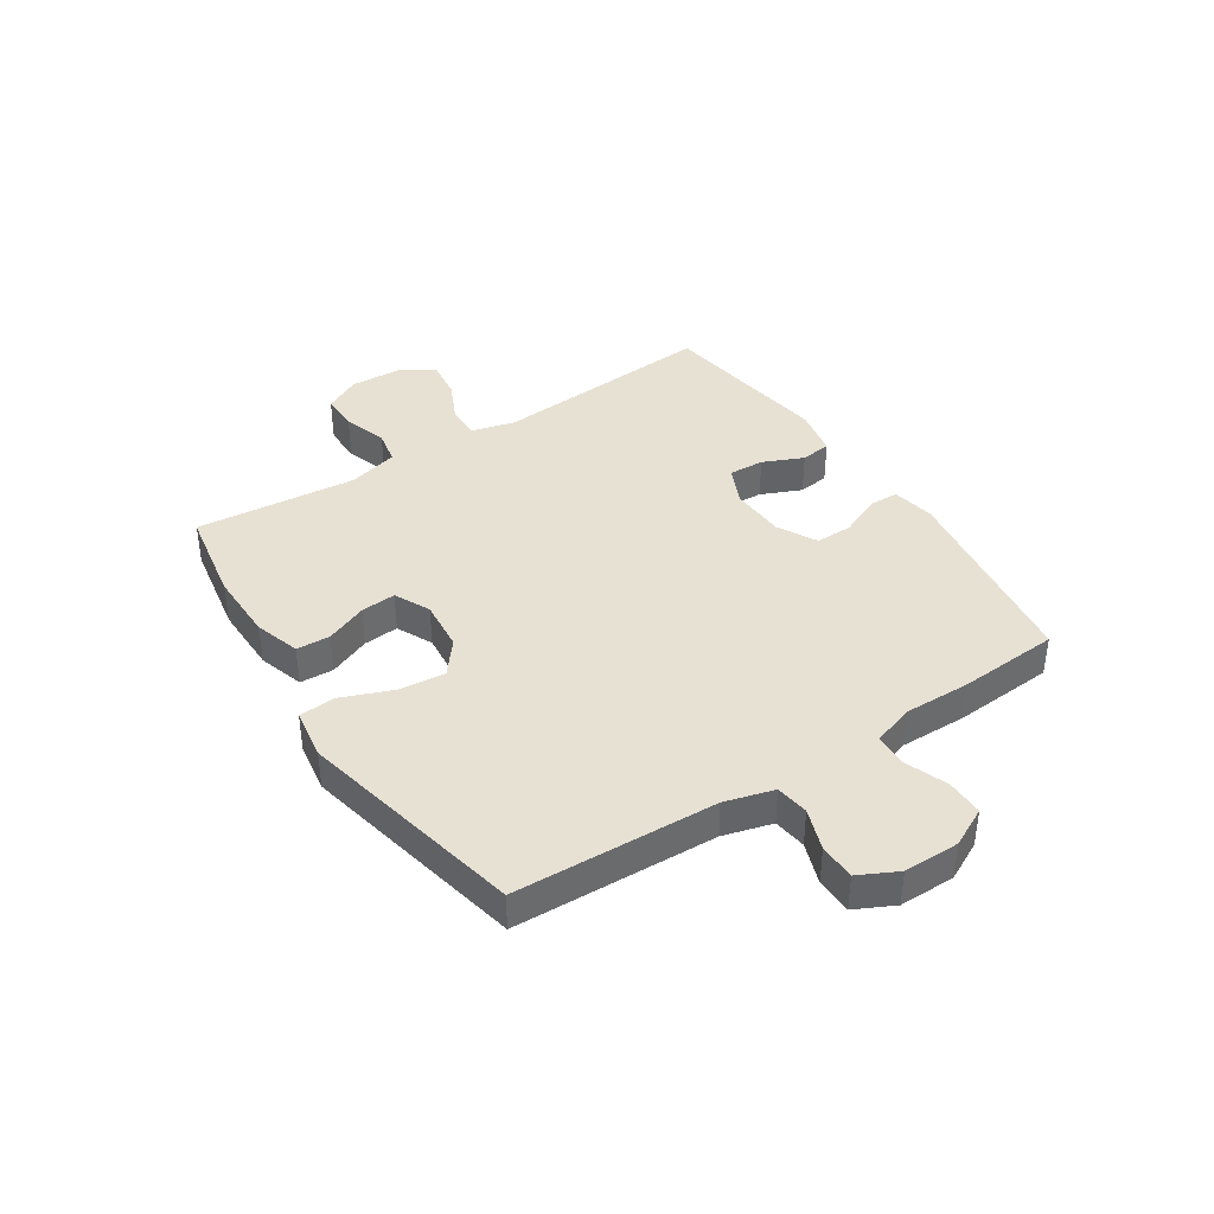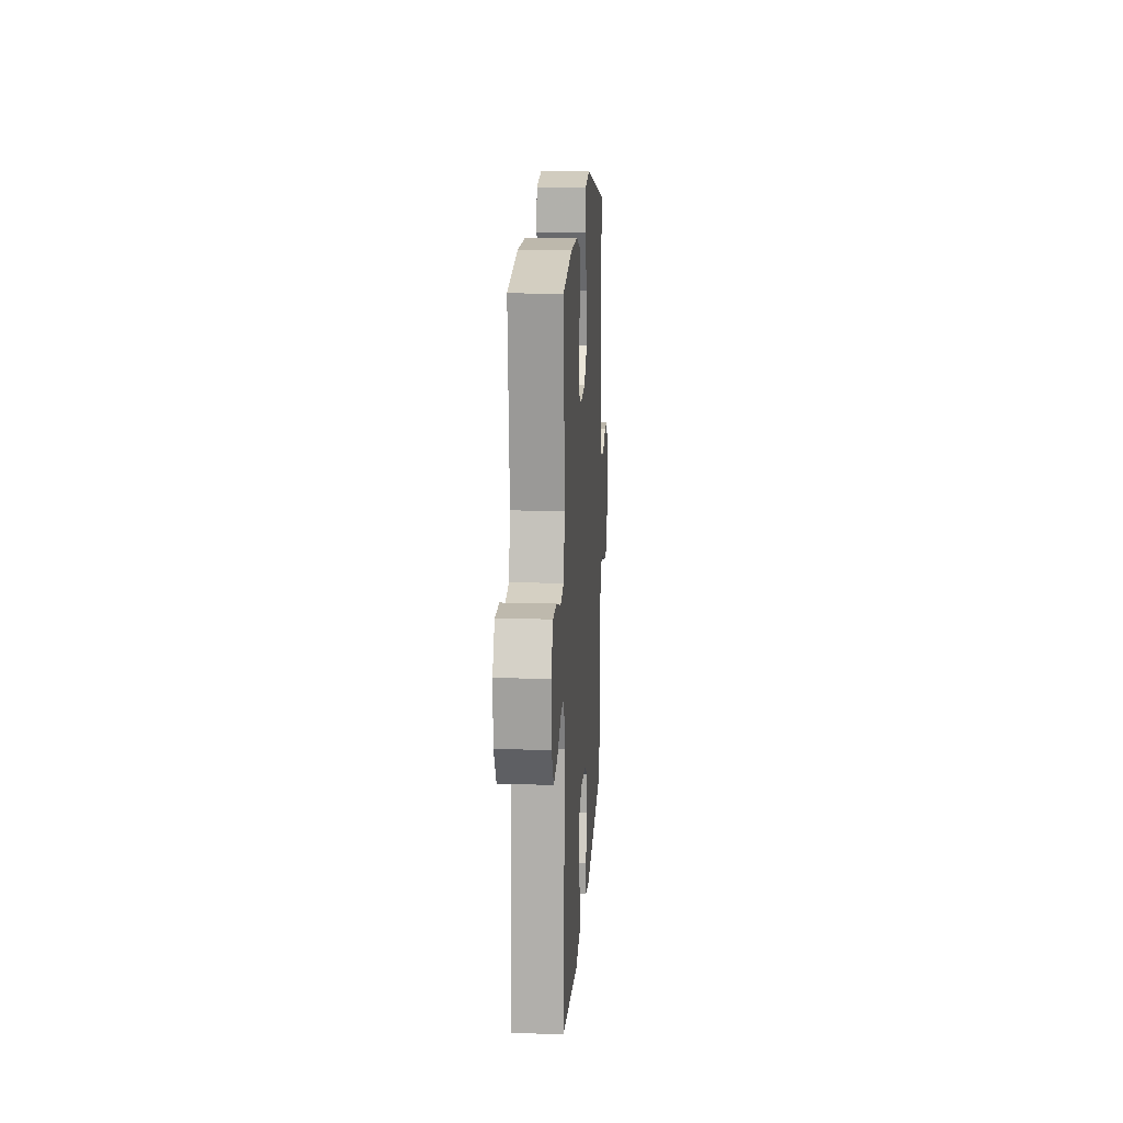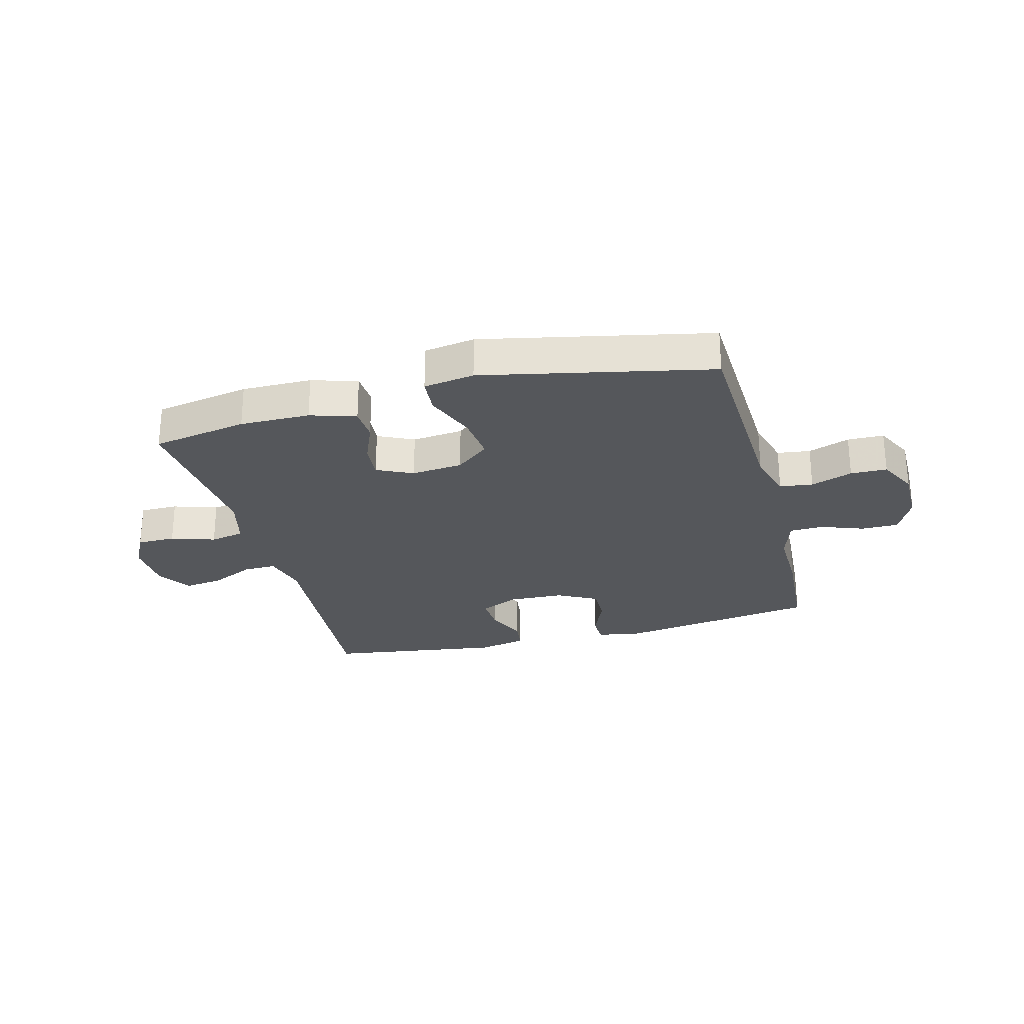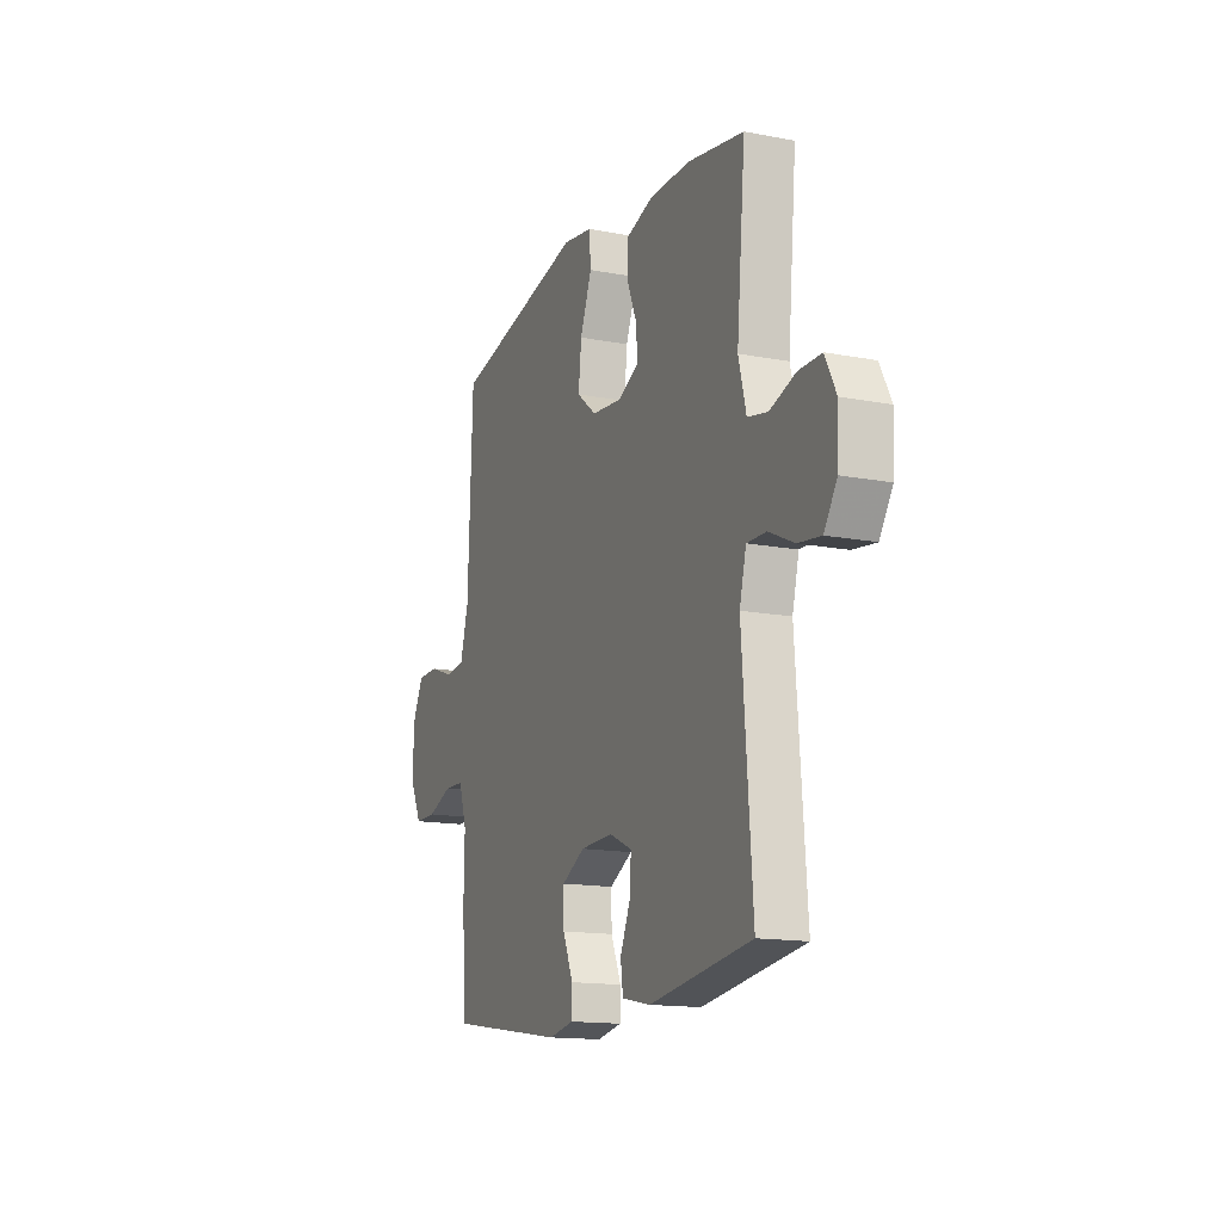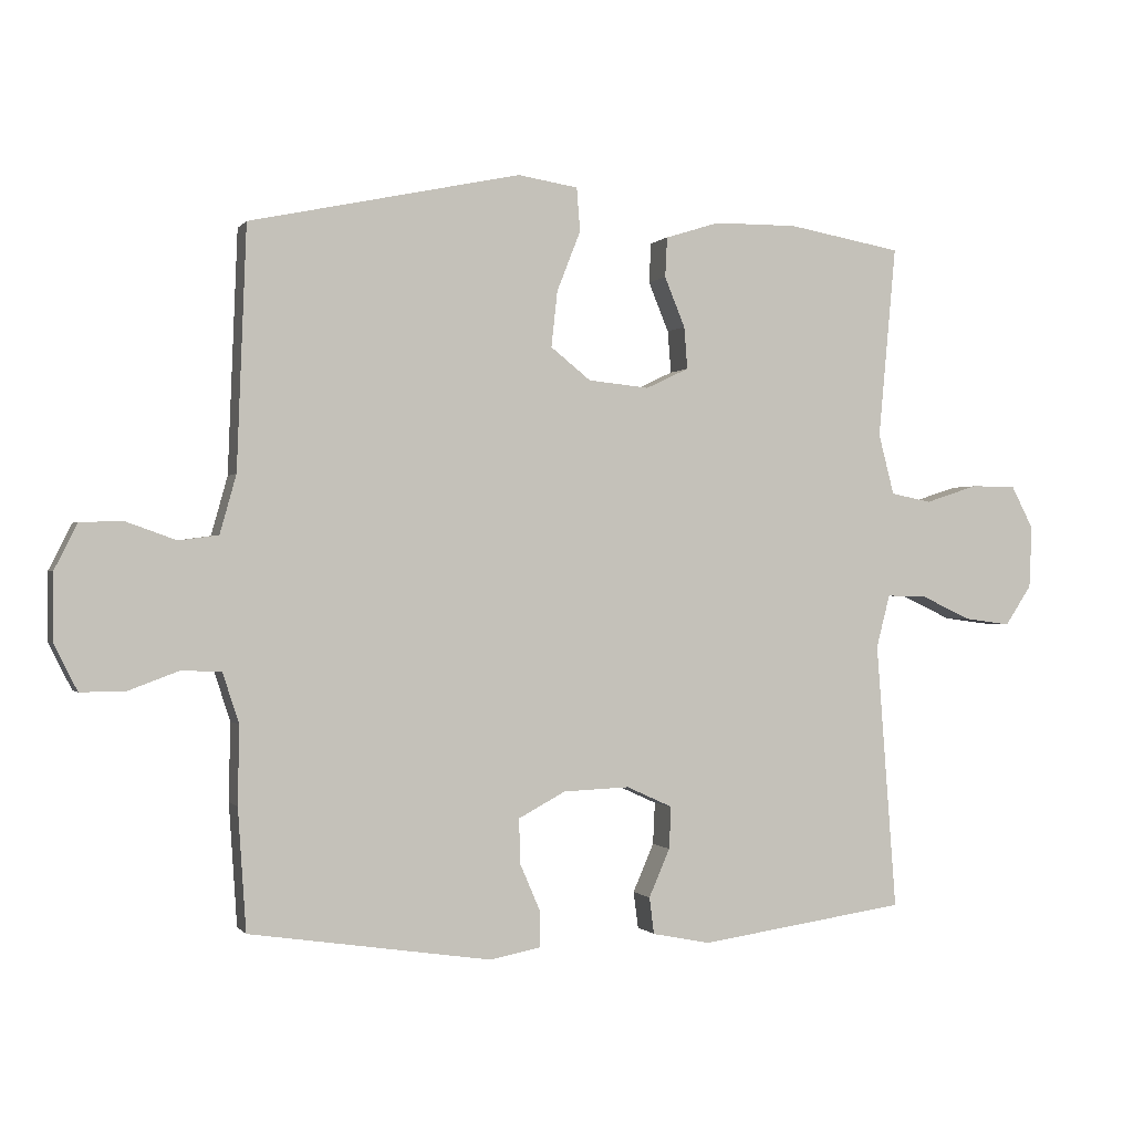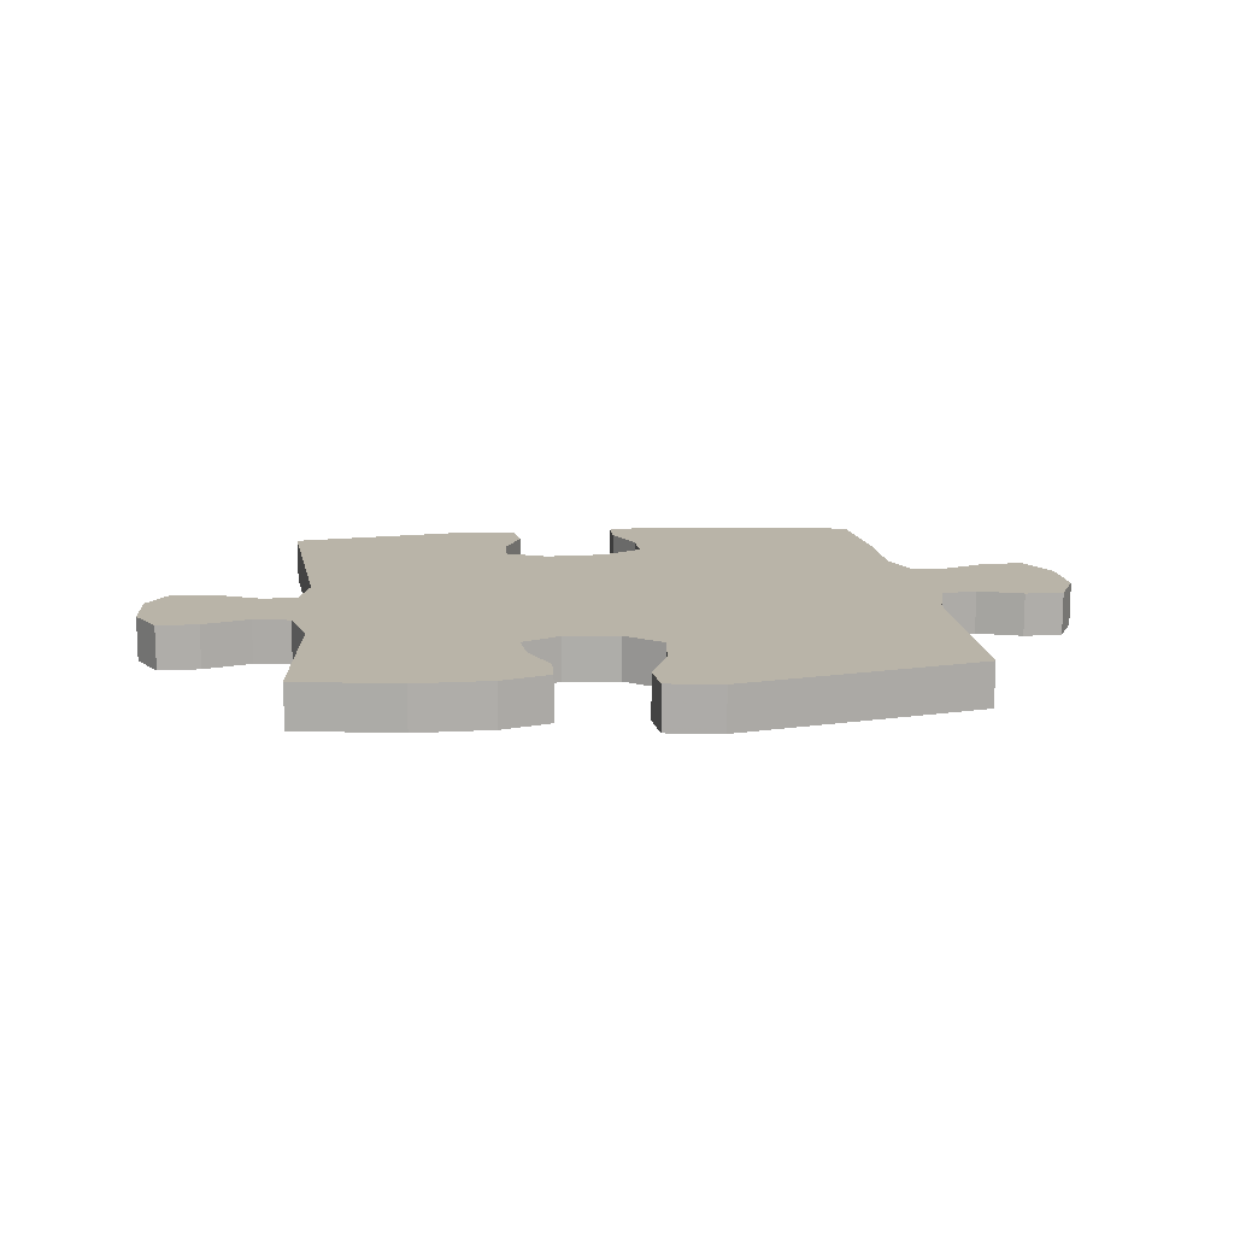
<metadata>
{"format":"obj","ext":"obj","renderer":"f3d","projection":"perspective","resolution":1024,"background":"white","views":[{"elev":39.6,"azim":56.8,"up":"+Y"},{"elev":15.3,"azim":-86.4,"up":"+Z"},{"elev":-26.7,"azim":14.8,"up":"+Y"},{"elev":-14.8,"azim":-112.4,"up":"+Z"},{"elev":-0.3,"azim":162.0,"up":"+Z"},{"elev":13.1,"azim":-6.7,"up":"+Y"}]}
</metadata>
<code>
v -0.5 0.07 0.5
v -0.332 0.07 0.53
v -0.209 0.07 0.529
v -0.129 0.07 0.504
v -0.126 0.07 0.445
v -0.156 0.07 0.372
v -0.161 0.07 0.31
v -0.098 0.07 0.28
v -0.008 0.07 0.289
v 0.051 0.07 0.336
v 0.042 0.07 0.418
v 0.007 0.07 0.507
v 0.012 0.07 0.571
v 0.101 0.07 0.585
v 0.5 0.07 0.5
v 0.514 0.07 0.145
v 0.538 0.07 0.059
v 0.596 0.07 0.051
v 0.669 0.07 0.077
v 0.733 0.07 0.076
v 0.767 0.07 0.008
v 0.767 0.07 -0.09
v 0.733 0.07 -0.158
v 0.668 0.07 -0.158
v 0.593 0.07 -0.13
v 0.534 0.07 -0.132
v 0.51 0.07 -0.206
v 0.512 0.07 -0.321
v 0.5 0.07 -0.5
v 0.144 0.07 -0.553
v 0.069 0.07 -0.539
v 0.068 0.07 -0.487
v 0.099 0.07 -0.415
v 0.1 0.07 -0.35
v 0.031 0.07 -0.313
v -0.067 0.07 -0.309
v -0.135 0.07 -0.34
v -0.132 0.07 -0.402
v -0.101 0.07 -0.473
v -0.108 0.07 -0.527
v -0.194 0.07 -0.544
v -0.5 0.07 -0.5
v -0.47 0.07 -0.106
v -0.49 0.07 -0.028
v -0.548 0.07 -0.029
v -0.623 0.07 -0.064
v -0.691 0.07 -0.073
v -0.73 0.07 -0.014
v -0.734 0.07 0.077
v -0.701 0.07 0.141
v -0.634 0.07 0.141
v -0.557 0.07 0.116
v -0.497 0.07 0.128
v -0.474 0.07 0.217
v -0.5 0 0.5
v -0.332 0 0.53
v -0.209 0 0.529
v -0.129 0 0.504
v -0.126 0 0.445
v -0.156 0 0.372
v -0.161 0 0.31
v -0.098 0 0.28
v -0.008 0 0.289
v 0.051 0 0.336
v 0.042 0 0.418
v 0.007 0 0.507
v 0.012 0 0.571
v 0.101 0 0.585
v 0.5 0 0.5
v 0.514 0 0.145
v 0.538 0 0.059
v 0.596 0 0.051
v 0.669 0 0.077
v 0.733 0 0.076
v 0.767 0 0.008
v 0.767 0 -0.09
v 0.733 0 -0.158
v 0.668 0 -0.158
v 0.593 0 -0.13
v 0.534 0 -0.132
v 0.51 0 -0.206
v 0.512 0 -0.321
v 0.5 0 -0.5
v 0.144 0 -0.553
v 0.069 0 -0.539
v 0.068 0 -0.487
v 0.099 0 -0.415
v 0.1 0 -0.35
v 0.031 0 -0.313
v -0.067 0 -0.309
v -0.135 0 -0.34
v -0.132 0 -0.402
v -0.101 0 -0.473
v -0.108 0 -0.527
v -0.194 0 -0.544
v -0.5 0 -0.5
v -0.47 0 -0.106
v -0.49 0 -0.028
v -0.548 0 -0.029
v -0.623 0 -0.064
v -0.691 0 -0.073
v -0.73 0 -0.014
v -0.734 0 0.077
v -0.701 0 0.141
v -0.634 0 0.141
v -0.557 0 0.116
v -0.497 0 0.128
v -0.474 0 0.217
f 50 51 52
f 49 50 52
f 48 49 52
f 47 48 52
f 46 47 52
f 45 46 52
f 44 45 52 53
f 43 44 53 54
f 41 42 43
f 40 41 43
f 39 40 43
f 38 39 43
f 37 38 43 54
f 31 32 33
f 30 31 33
f 29 30 33
f 28 29 33
f 27 28 33
f 26 27 33 34
f 23 24 25
f 22 23 25
f 21 22 25
f 20 21 25
f 19 20 25
f 18 19 25
f 17 18 25 26
f 26 34 35
f 17 26 35
f 16 17 35
f 14 15 16
f 13 14 16
f 12 13 16
f 11 12 16
f 4 5 6
f 3 4 6
f 2 3 6
f 1 2 6
f 54 1 6
f 54 6 7
f 54 7 8
f 37 54 8
f 36 37 8
f 35 36 8 9
f 16 35 9 10
f 10 11 16
f 106 105 104
f 106 104 103
f 106 103 102
f 106 102 101
f 106 101 100
f 106 100 99
f 107 106 99 98
f 108 107 98 97
f 97 96 95
f 97 95 94
f 97 94 93
f 97 93 92
f 108 97 92 91
f 87 86 85
f 87 85 84
f 87 84 83
f 87 83 82
f 87 82 81
f 88 87 81 80
f 79 78 77
f 79 77 76
f 79 76 75
f 79 75 74
f 79 74 73
f 79 73 72
f 80 79 72 71
f 89 88 80
f 89 80 71
f 89 71 70
f 70 69 68
f 70 68 67
f 70 67 66
f 70 66 65
f 60 59 58
f 60 58 57
f 60 57 56
f 60 56 55
f 60 55 108
f 61 60 108
f 62 61 108
f 62 108 91
f 62 91 90
f 63 62 90 89
f 64 63 89 70
f 70 65 64
f 1 55 56 2
f 2 56 57 3
f 3 57 58 4
f 4 58 59 5
f 5 59 60 6
f 6 60 61 7
f 7 61 62 8
f 8 62 63 9
f 9 63 64 10
f 10 64 65 11
f 11 65 66 12
f 12 66 67 13
f 13 67 68 14
f 14 68 69 15
f 15 69 70 16
f 16 70 71 17
f 17 71 72 18
f 18 72 73 19
f 19 73 74 20
f 20 74 75 21
f 21 75 76 22
f 22 76 77 23
f 23 77 78 24
f 24 78 79 25
f 25 79 80 26
f 26 80 81 27
f 27 81 82 28
f 28 82 83 29
f 29 83 84 30
f 30 84 85 31
f 31 85 86 32
f 32 86 87 33
f 33 87 88 34
f 34 88 89 35
f 35 89 90 36
f 36 90 91 37
f 37 91 92 38
f 38 92 93 39
f 39 93 94 40
f 40 94 95 41
f 41 95 96 42
f 42 96 97 43
f 43 97 98 44
f 44 98 99 45
f 45 99 100 46
f 46 100 101 47
f 47 101 102 48
f 48 102 103 49
f 49 103 104 50
f 50 104 105 51
f 51 105 106 52
f 52 106 107 53
f 53 107 108 54
f 54 108 55 1

</code>
